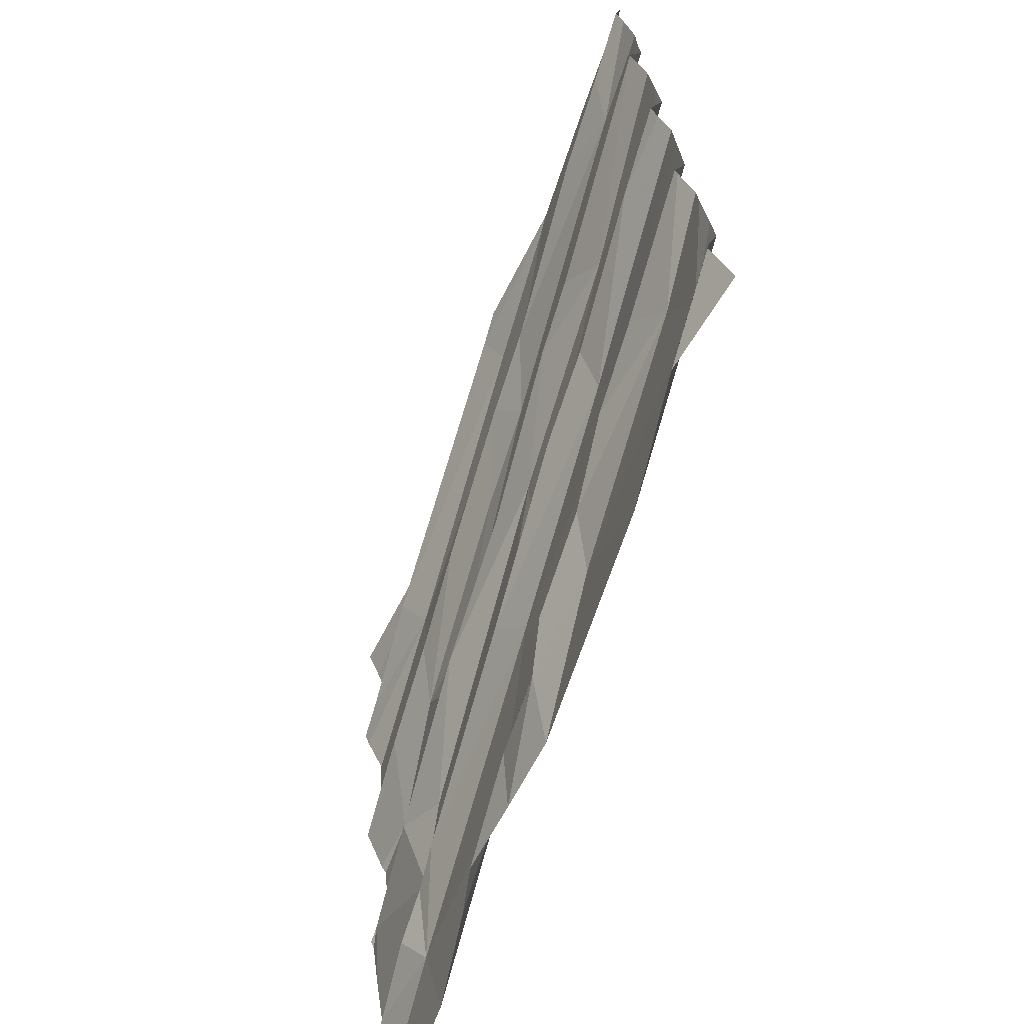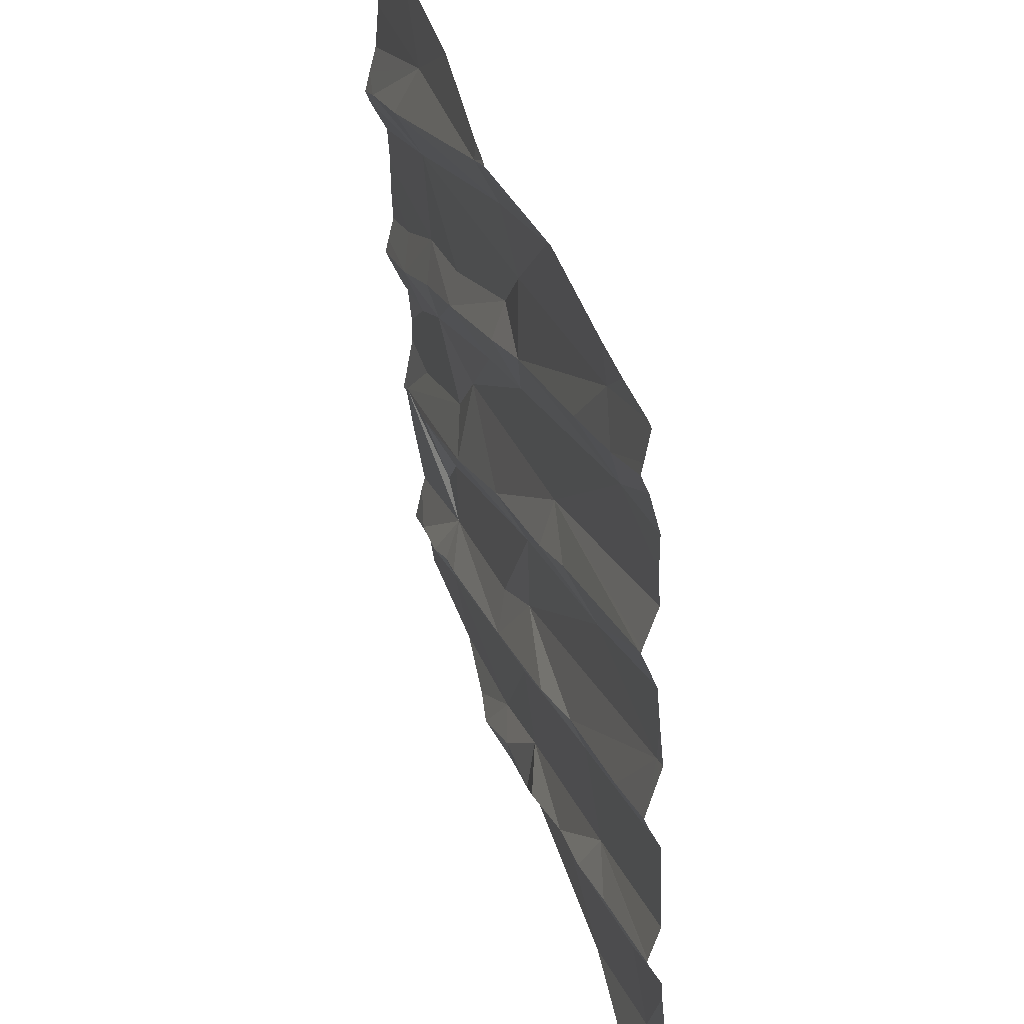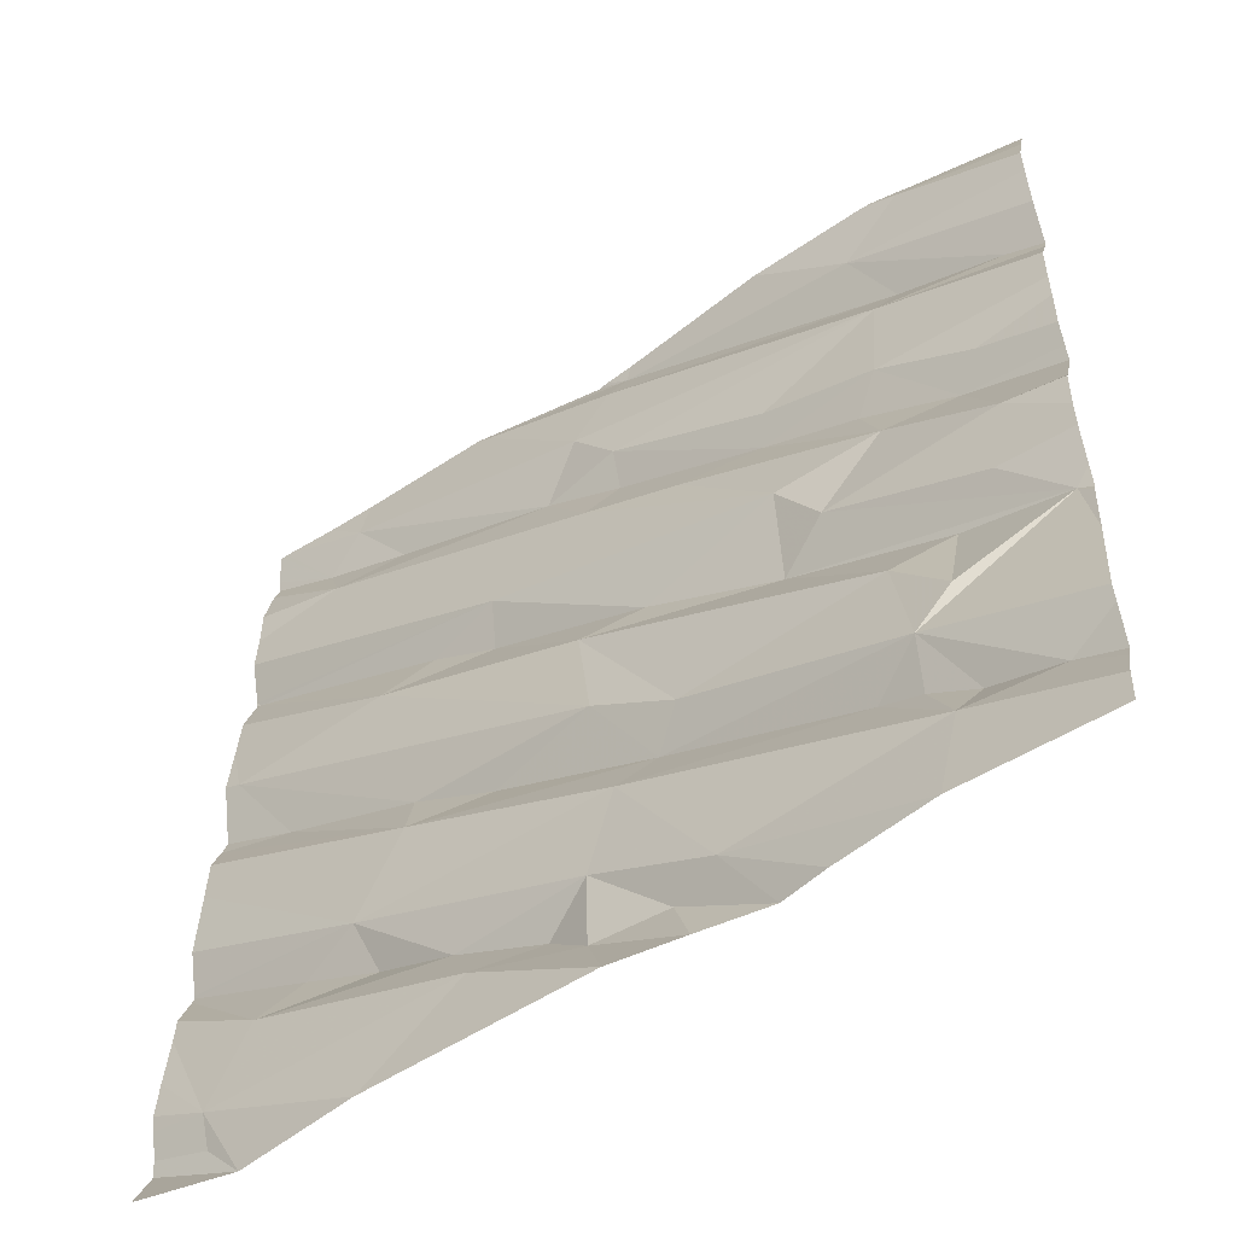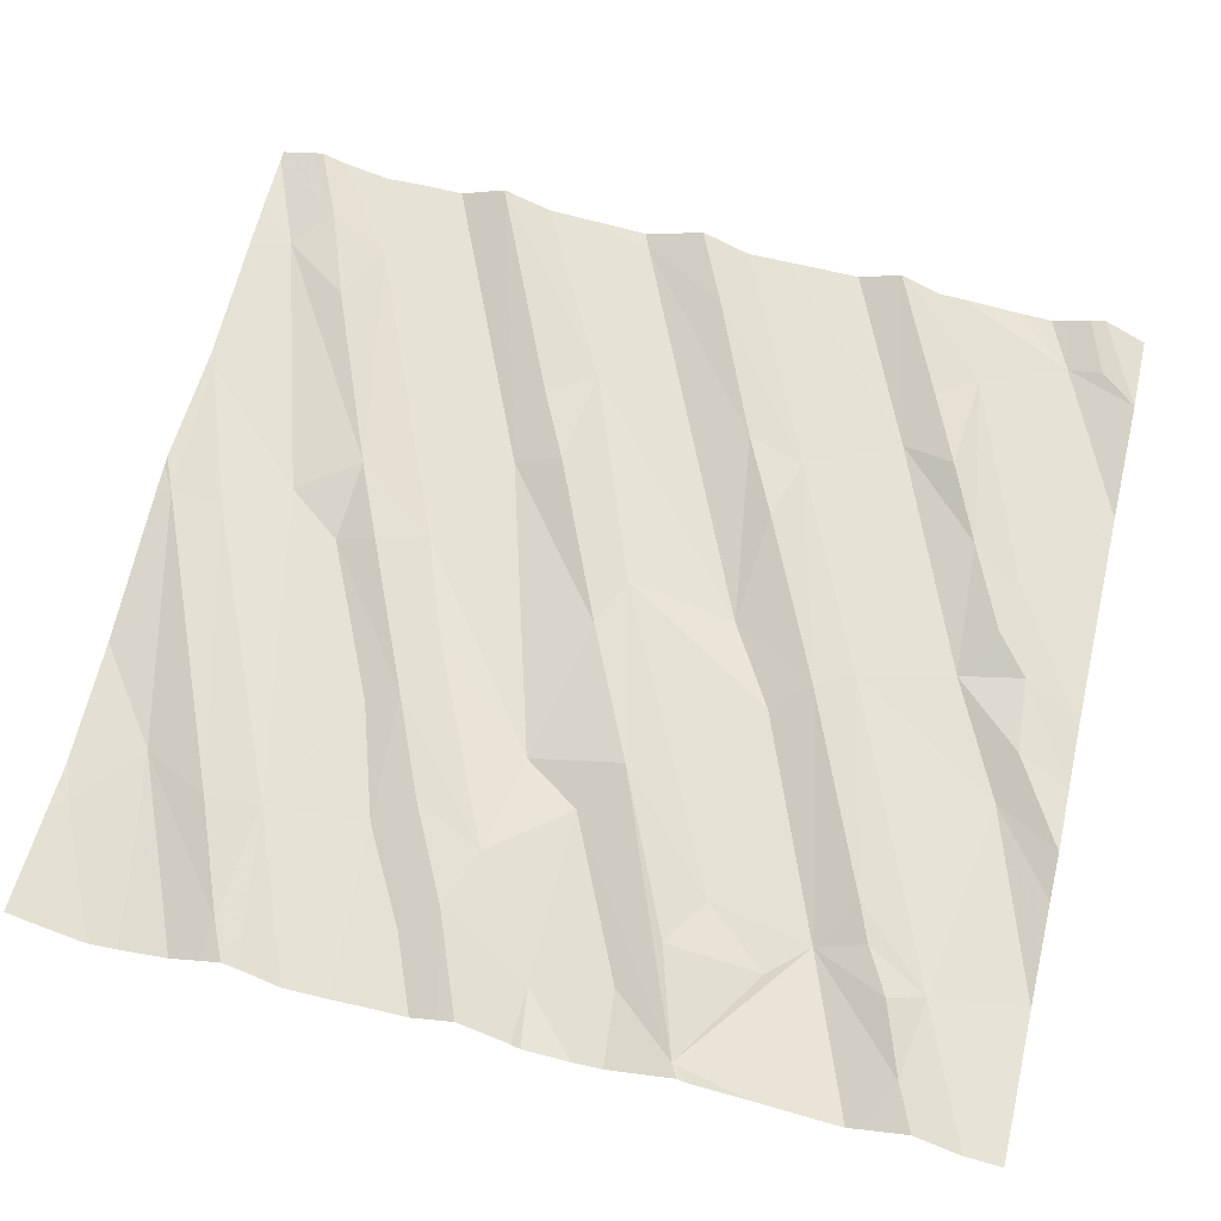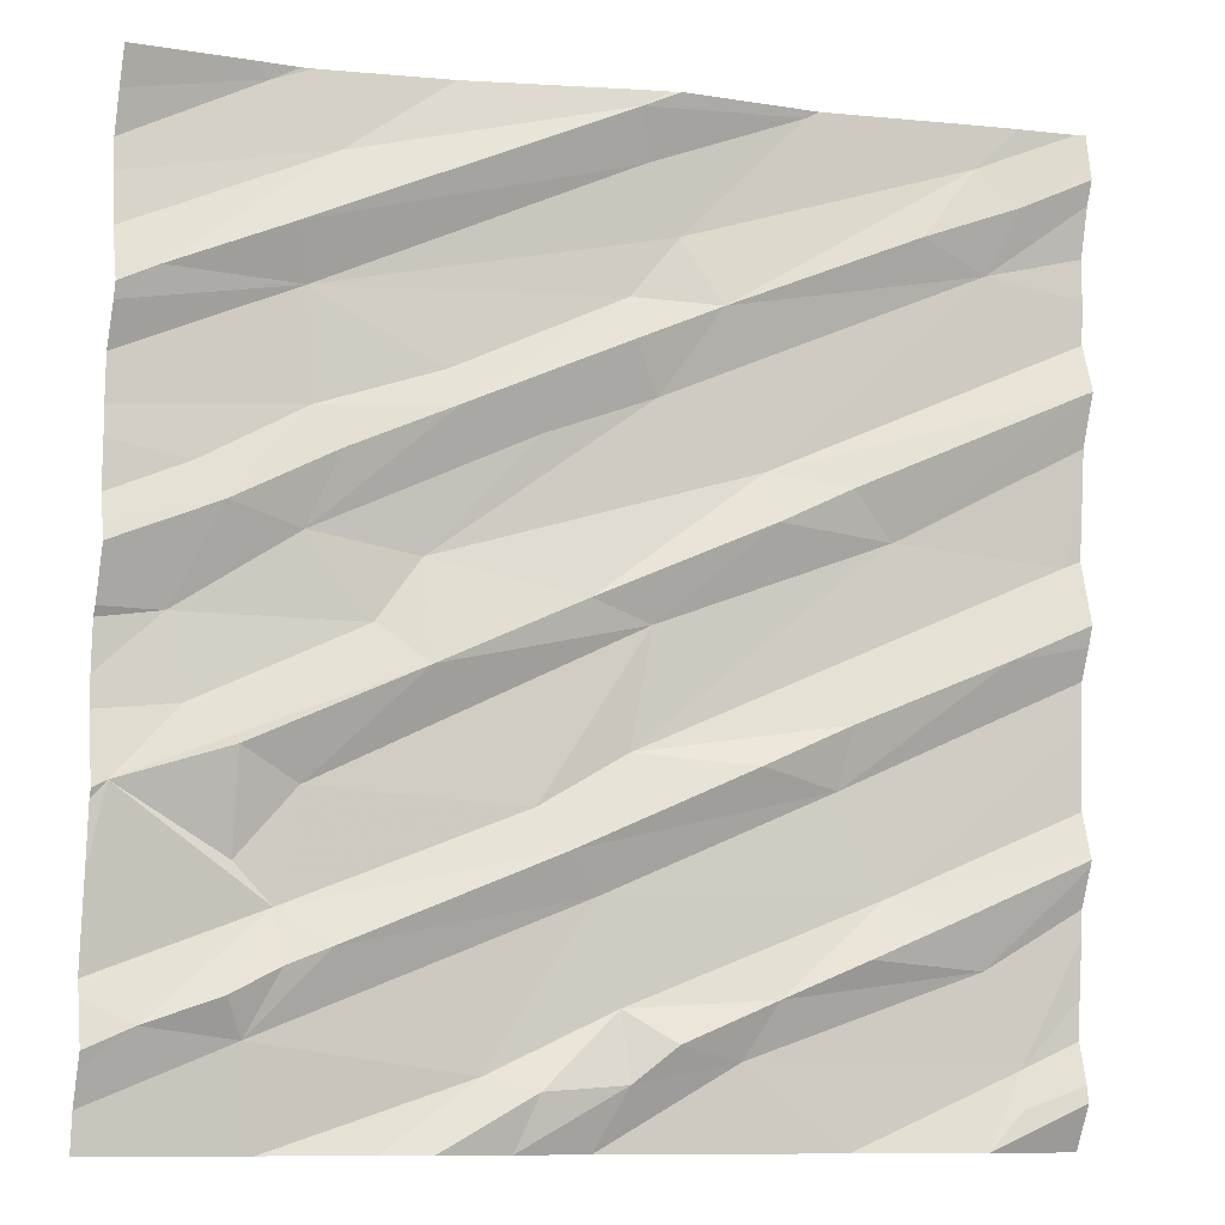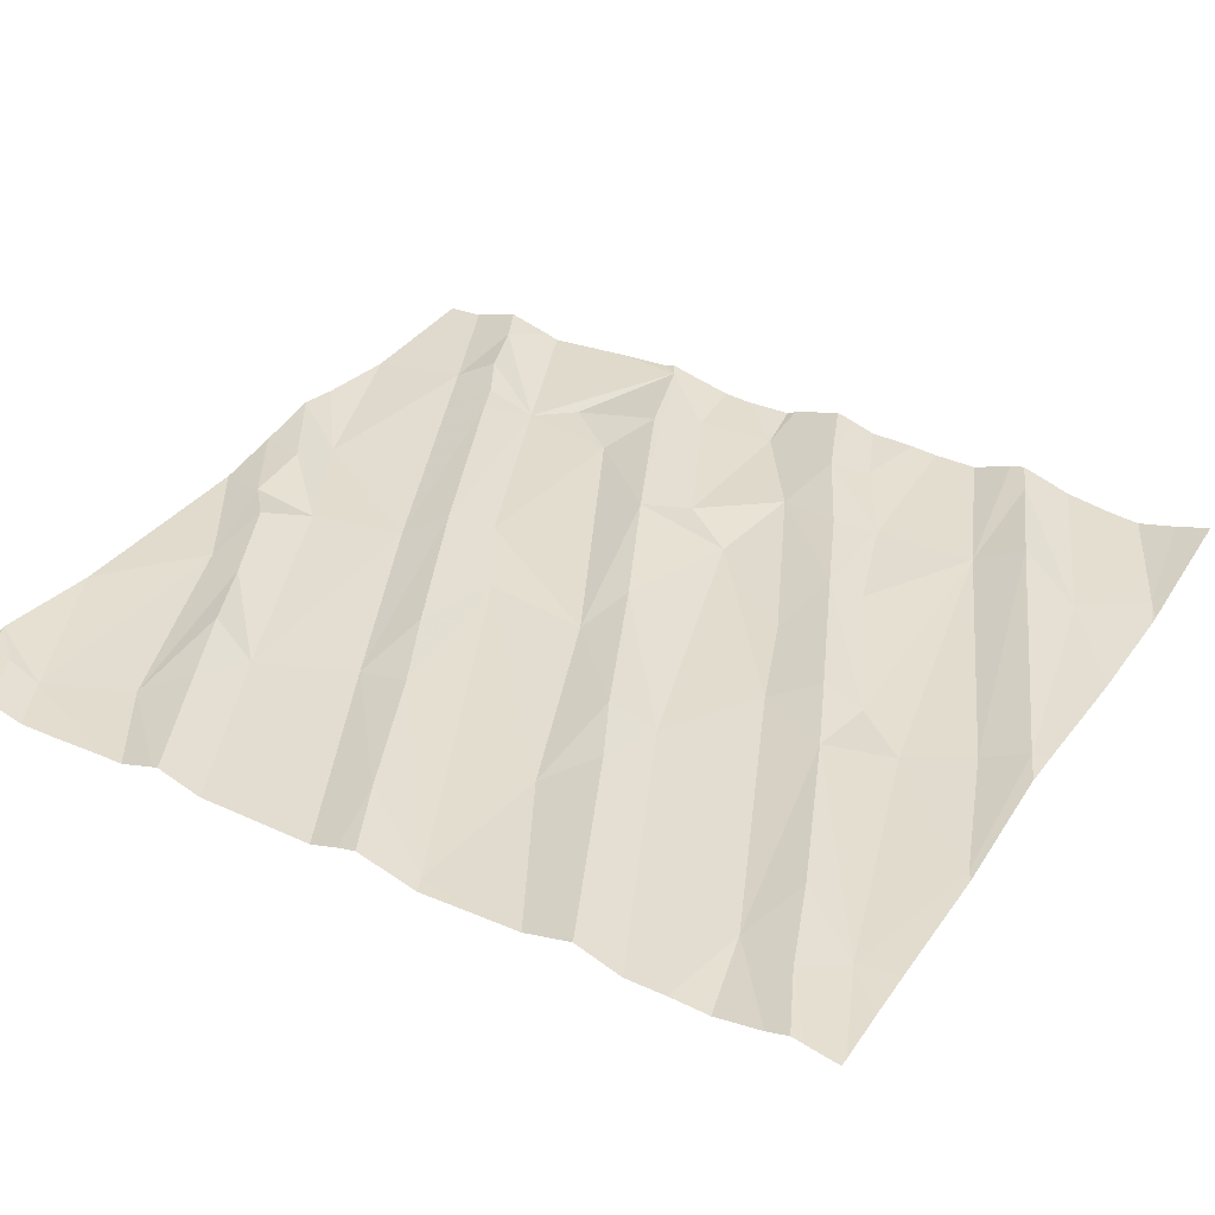
<metadata>
{"format":"obj","ext":"obj","renderer":"f3d","projection":"perspective","resolution":1024,"background":"white","views":[{"elev":-67.0,"azim":61.6,"up":"+Y"},{"elev":41.0,"azim":63.7,"up":"+Y"},{"elev":-52.8,"azim":-154.3,"up":"+Y"},{"elev":54.3,"azim":-76.5,"up":"+Z"},{"elev":-9.7,"azim":-23.8,"up":"+Y"},{"elev":44.3,"azim":120.0,"up":"+Z"}]}
</metadata>
<code>
v -46.62 253.2 501.6
v -46.59 253 501.6
v -45.01 253.2 501.9
v -46.13 253 501.7
v -46.28 253 501.7
v -46.08 253.1 501.7
v -45.01 254.4 501.9
v -45.48 253 501.8
v -45.69 253.1 501.8
v -45.13 253.1 501.9
v -45.14 253.1 501.9
v -45.21 253 501.9
v -45.97 253 501.7
v -46.67 253.3 501.7
v -46.57 253.4 501.6
v -46.56 253.3 501.7
v -45.97 253.4 501.7
v -46.18 253.1 501.7
v -46.89 253.6 501.6
v -45.01 254.2 501.9
v -45.01 253.9 501.9
v -45.01 253.5 501.9
v -45.01 253.3 501.9
v -46.82 253.2 501.6
v -46.38 253 501.7
v -46.65 253.5 501.6
v -46.53 253.6 501.7
v -46.66 253.7 501.7
v -46.48 253.3 501.7
v -45.93 253.2 501.7
v -46.1 253.6 501.7
v -46.04 253.5 501.8
v -45.92 253.1 501.8
v -45.83 253.2 501.8
v -45.63 253.3 501.8
v -46.84 255 501.7
v -45.57 255 501.9
v -45.51 253.7 501.8
v -45.21 253.3 501.9
v -45.41 253.5 501.8
v -45.46 253.3 501.9
v -45.88 255 501.9
v -45.58 255 501.9
v -45.29 253.4 501.9
v -45.27 255 502
v -45.86 255 501.9
v -45.01 253.5 501.9
v -45.01 253.4 501.9
v -45.01 253.5 501.9
v -46.79 254 501.6
v -46.75 253.8 501.6
v -46.54 254.3 501.7
v -46.41 253.9 501.7
v -46.32 254.1 501.7
v -46.01 254 501.8
v -46.31 253.9 501.8
v -46.54 254.1 501.7
v -46.7 254.2 501.7
v -46.75 254.2 501.7
v -45.01 253.4 501.9
v -46.56 254.6 501.7
v -46.27 254.4 501.8
v -46.1 254.3 501.8
v -46.49 254.3 501.7
v -45.88 254 501.8
v -46.29 254.4 501.8
v -45.92 253.7 501.8
v -45.05 254.1 501.9
v -45.4 254.1 501.9
v -45.02 255 502
v -45.88 254.4 501.8
v -45.66 254.3 501.8
v -45.65 254.2 501.9
v -46.92 255 501.7
v -45.68 253.7 501.8
v -45.5 253.8 501.9
v -45.02 254.5 502
v -45.5 254.2 501.9
v -45.18 253.9 501.9
v -45.19 255 502
v -45.01 255 502
v -45.15 255 502
v -45.03 255 502
v -45.01 253.1 501.9
v -45.01 253.1 501.9
v -45.01 253 501.9
v -45.94 254.5 501.8
v -45.01 253.2 501.9
v -46.84 254.6 501.7
v -46.63 255 501.7
v -46.5 254.8 501.7
v -46.59 254.7 501.8
v -45.94 255 501.9
v -45.94 254.6 501.8
v -45.92 254.9 501.8
v -45.84 254.7 501.8
v -45.95 255 501.9
v -45.16 254.8 502
v -45.25 254.9 501.9
v -45.76 254.6 501.9
v -46.63 255 501.7
v -45.59 255 501.9
v -45.37 254.7 501.9
v -45.22 254.7 501.9
v -46.28 255 501.8
v -46.58 255 501.7
v -46.67 255 501.7
v -46.55 255 501.7
v -46.92 253 501.6
v -46.92 253.1 501.6
v -46.92 253.5 501.6
v -46.92 253.6 501.6
v -46.92 253.3 501.6
v -46.92 253.2 501.6
v -46.92 253.2 501.6
v -46.92 253.1 501.6
v -46.92 253.6 501.6
v -46.92 253.8 501.6
v -46.92 253.8 501.6
v -46.92 254.3 501.6
v -46.92 254.2 501.6
v -46.92 253.7 501.6
v -46.92 253.9 501.6
v -46.92 254.1 501.7
v -46.92 254.1 501.7
v -46.92 254 501.6
v -46.92 254.3 501.6
v -46.92 254.4 501.7
v -46.92 254.5 501.7
v -46.92 254.5 501.7
v -46.92 254.6 501.7
v -46.92 254.9 501.7
v -46.92 254.8 501.7
v -46.92 254.8 501.7
v -46.92 254.7 501.7
v -45.01 253.9 501.9
v -45.01 254.4 502
v -45.01 253.6 501.9
v -45.01 254 502
v -45.01 253.8 501.9
v -45.01 254.1 501.9
v -45.01 254.2 501.9
v -45.01 254.1 501.9
v -45.01 254.9 502
v -45.01 254.9 502
v -45.01 254.7 502
v -45.01 254.7 502
v -45.01 254.5 502
v -45.01 254.5 502
v -45.01 254.6 502
v -45.01 254.8 502
f 109 1 110
f 5 4 6
f 9 8 10
f 11 10 12
f 9 13 8
f 12 10 8
f 16 14 1
f 17 1 18
f 15 14 16
f 5 6 18
f 24 15 113
f 14 24 1
f 110 24 116
f 2 25 18
f 15 27 26
f 19 26 28
f 1 2 18
f 15 16 29
f 30 18 6
f 1 29 16
f 29 1 17
f 6 4 33
f 32 29 17
f 30 17 18
f 141 68 139
f 18 25 5
f 24 14 15
f 15 19 111
f 140 40 138
f 15 26 19
f 15 29 32
f 32 31 15
f 9 34 33
f 34 30 33
f 33 30 6
f 35 34 9
f 32 17 38
f 35 9 39
f 33 13 9
f 17 30 40
f 4 13 33
f 38 17 40
f 35 41 40
f 88 11 85
f 40 41 44
f 41 35 39
f 85 12 84
f 10 39 9
f 44 41 39
f 47 39 49
f 48 10 60
f 40 44 47
f 30 34 35
f 35 40 30
f 51 50 118
f 50 51 53
f 55 54 56
f 50 57 58
f 139 79 21
f 59 58 52
f 58 59 121
f 50 58 125
f 63 62 57
f 58 64 52
f 120 52 127
f 56 53 19
f 19 28 56
f 51 19 53
f 26 27 28
f 27 65 56
f 65 55 56
f 52 64 62
f 27 31 65
f 64 58 57
f 62 64 57
f 63 57 54
f 54 53 56
f 31 67 65
f 27 15 31
f 57 50 53
f 138 40 22
f 19 51 119
f 54 57 53
f 27 56 28
f 7 68 20
f 72 71 54
f 73 65 69
f 54 55 72
f 32 75 67
f 63 54 71
f 38 76 75
f 75 32 38
f 67 69 65
f 69 77 78
f 78 72 73
f 72 78 77
f 79 68 76
f 75 76 67
f 68 67 76
f 68 69 67
f 21 38 136
f 77 69 7
f 136 40 140
f 55 65 73
f 67 31 32
f 73 72 55
f 78 73 69
f 38 79 76
f 68 79 139
f 87 62 63
f 127 61 128
f 82 99 83
f 137 77 7
f 129 89 130
f 136 38 40
f 91 90 133
f 61 92 89
f 131 91 135
f 92 91 89
f 108 91 105
f 91 92 93
f 62 66 52
f 66 62 94
f 61 52 66
f 105 93 97
f 96 95 61
f 87 94 62
f 94 96 61
f 94 61 66
f 93 92 95
f 61 95 92
f 70 144 81
f 87 71 100
f 80 99 82
f 100 94 87
f 99 102 96
f 93 95 102
f 102 95 96
f 103 99 100
f 100 71 104
f 72 104 71
f 104 103 100
f 46 102 43
f 98 99 103
f 72 77 149
f 102 99 45
f 103 104 98
f 147 72 150
f 145 104 151
f 70 98 144
f 87 63 71
f 100 99 96
f 96 94 100
f 74 132 36
f 36 132 107
f 109 2 1
f 110 1 24
f 111 19 112
f 21 79 38
f 20 68 142
f 112 19 117
f 113 15 111
f 114 24 113
f 37 102 45
f 7 69 68
f 115 24 114
f 116 24 115
f 3 10 88
f 117 19 122
f 45 99 80
f 118 50 123
f 119 51 118
f 22 40 47
f 23 10 3
f 120 59 52
f 121 59 120
f 43 102 37
f 60 10 23
f 122 19 119
f 123 50 126
f 48 39 10
f 124 58 121
f 125 58 124
f 126 50 125
f 49 39 48
f 42 93 46
f 127 52 61
f 46 93 102
f 128 61 129
f 47 44 39
f 129 61 89
f 130 89 131
f 131 89 91
f 84 12 86
f 132 90 107
f 133 90 132
f 85 11 12
f 83 99 98
f 134 91 133
f 97 93 42
f 135 91 134
f 88 10 11
f 142 68 143
f 143 68 141
f 83 98 70
f 105 91 93
f 144 98 145
f 108 90 91
f 145 98 104
f 146 104 147
f 106 90 108
f 147 104 72
f 148 77 137
f 107 90 101
f 149 77 148
f 150 72 149
f 101 90 106
f 151 104 146

</code>
